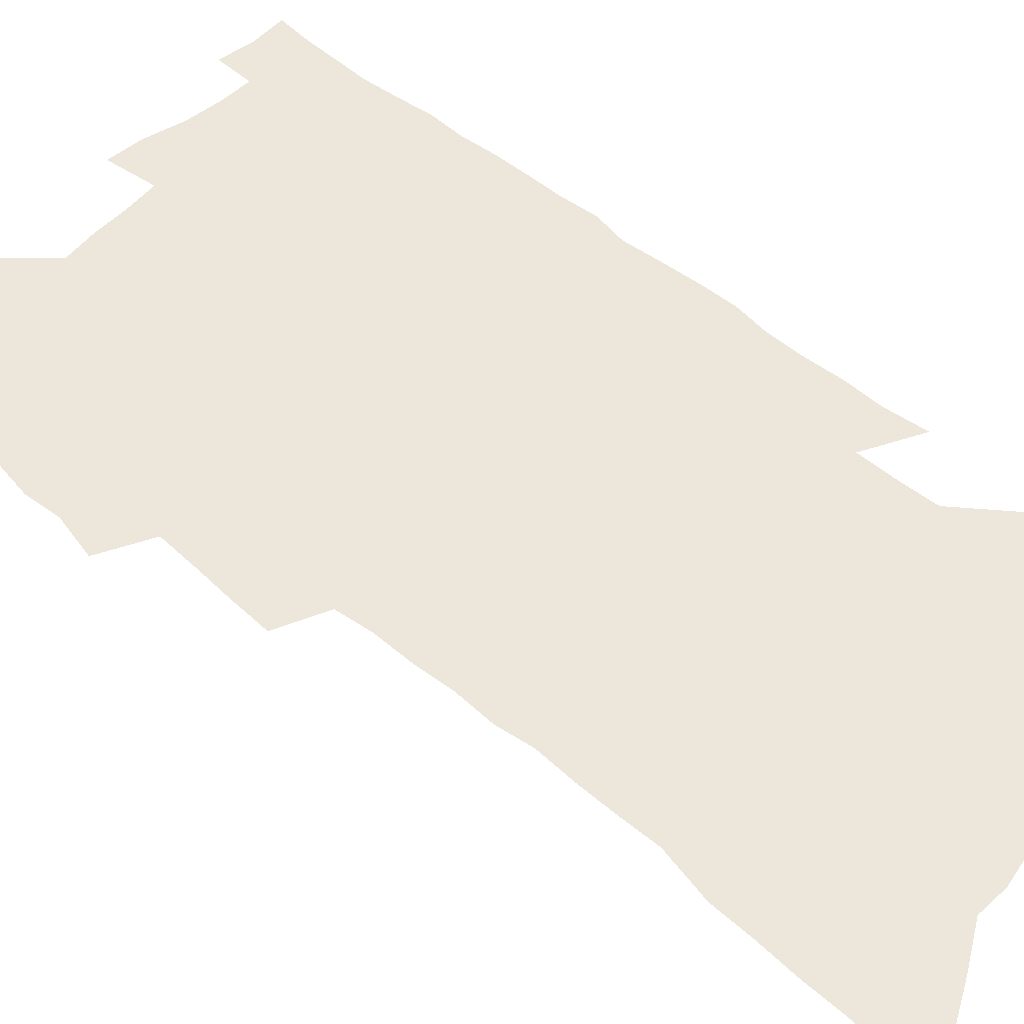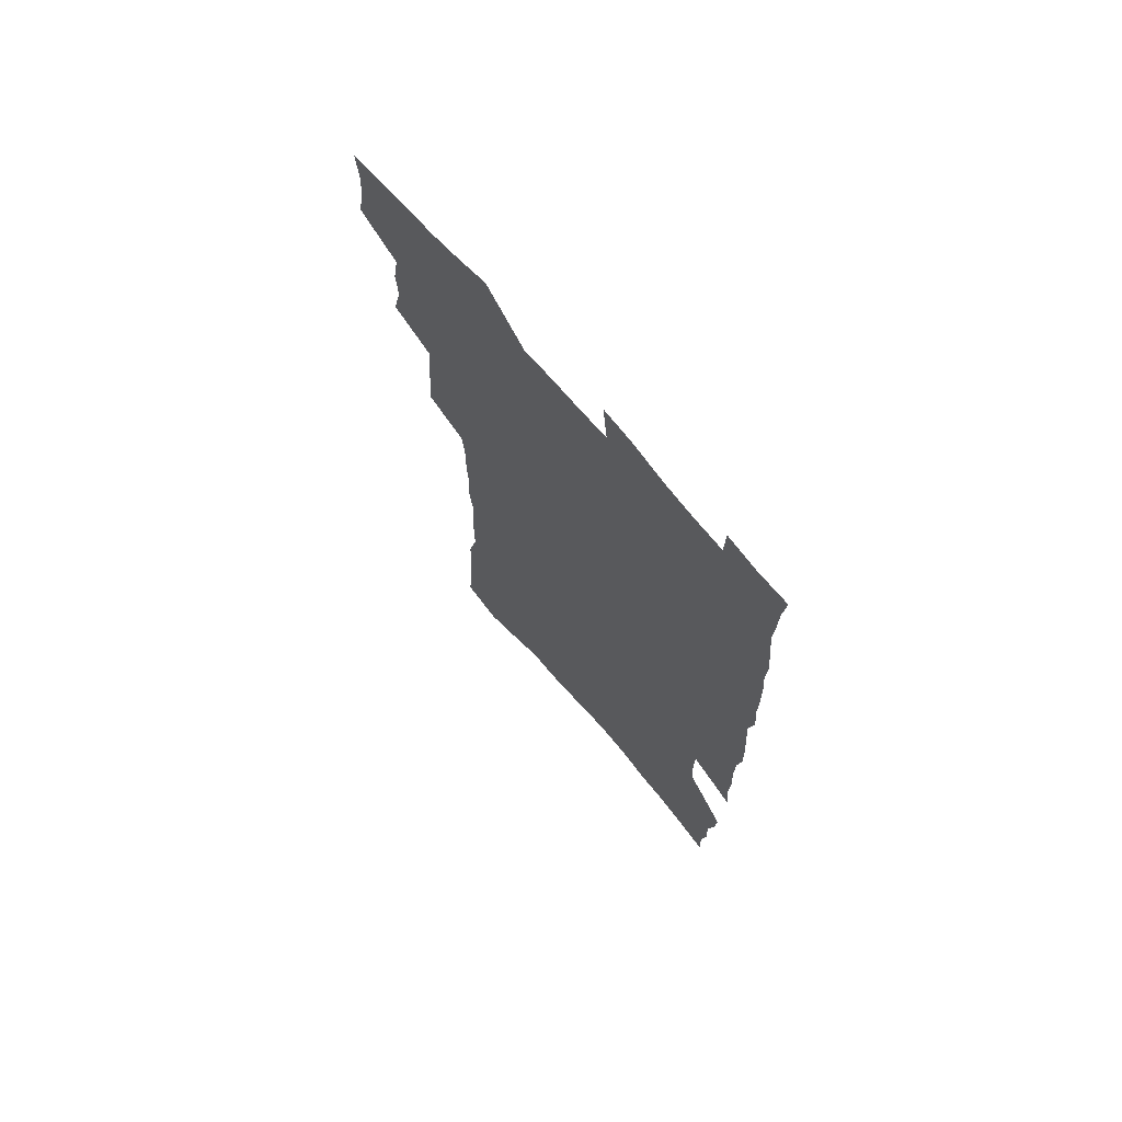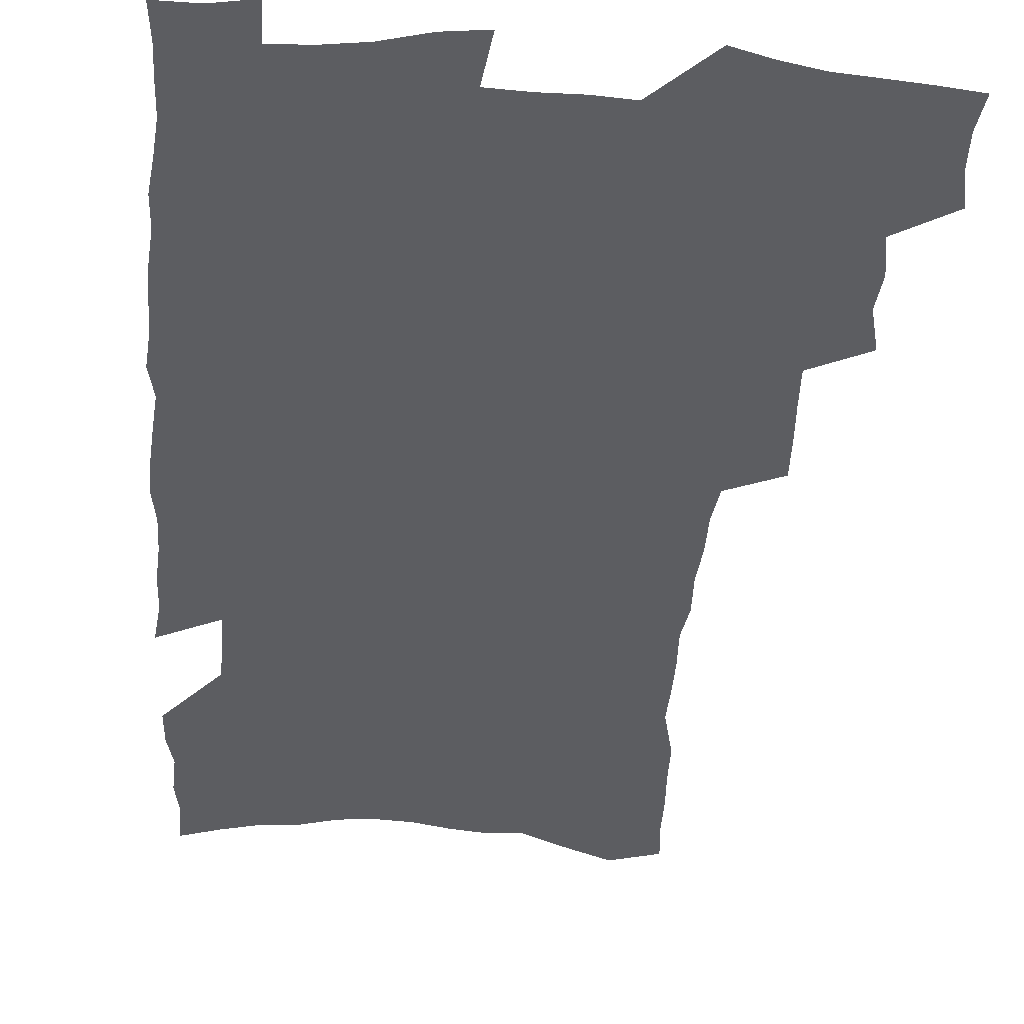
<metadata>
{"format":"obj","ext":"obj","renderer":"f3d","projection":"perspective","resolution":1024,"background":"white","views":[{"elev":53.0,"azim":-48.5,"up":"+Z"},{"elev":71.5,"azim":49.5,"up":"+Y"},{"elev":-37.1,"azim":175.3,"up":"+Z"}]}
</metadata>
<code>
v 478 518.6 0
v 481 534 0
v 481.9 548.7 0
v 480.4 563.4 0
v 491.5 456.1 0
v 495.9 474.1 0
v 494.9 489 0
v 497.7 505.2 0
v 497.7 520 0
v 499.1 534.8 0
v 497.6 549.5 0
v 495.1 565.2 0
v 508.2 394 0
v 509.2 411.2 0
v 510.6 428.3 0
v 511.7 444.9 0
v 512.8 461 0
v 513.7 476.6 0
v 514.2 491.7 0
v 513.2 506.1 0
v 516 521.4 0
v 514.6 535.7 0
v 512.8 550.5 0
v 510 566.6 0
v 520.1 160.9 0
v 521.9 179.8 0
v 522.5 196.9 0
v 523.8 215 0
v 524.5 232.3 0
v 529.4 254 0
v 529.3 269.9 0
v 529.6 286.5 0
v 530.7 304.3 0
v 528.9 319 0
v 529.9 336.7 0
v 529 352.3 0
v 529.3 369.3 0
v 527.8 384.4 0
v 528.5 401.4 0
v 529.7 418.1 0
v 529.5 433.3 0
v 530.7 449.3 0
v 530.1 463.8 0
v 531.6 479.1 0
v 532.1 493.6 0
v 530.6 507.7 0
v 530.8 522.1 0
v 529.6 536.6 0
v 527.5 551.8 0
v 524.8 568 0
v 538.4 154.5 0
v 542.4 176.4 0
v 541.4 191.3 0
v 542.3 209.1 0
v 546.4 230.7 0
v 546.7 247.3 0
v 547.7 264.4 0
v 546.4 278.9 0
v 546.6 295 0
v 547.5 312.5 0
v 547.6 328.9 0
v 547.4 344.7 0
v 546.1 359.2 0
v 547.2 376.4 0
v 545.4 390.3 0
v 545.2 405.8 0
v 545.9 421.7 0
v 545.5 436.2 0
v 545.8 451.1 0
v 546.9 466.3 0
v 546.3 480.2 0
v 547.2 494.8 0
v 548.1 508.8 0
v 546.8 522.5 0
v 544.6 537.7 0
v 541.8 554.3 0
v 539.1 571.1 0
v 555.1 162.4 0
v 556.7 181 0
v 558.8 200.8 0
v 561.7 221.5 0
v 562.2 238.3 0
v 563.9 256.6 0
v 563.8 272 0
v 563.3 287 0
v 562 301.2 0
v 562.2 317.6 0
v 562.4 333.9 0
v 561.4 348.3 0
v 562.2 365.3 0
v 561.9 380 0
v 560.6 393.9 0
v 560.5 409 0
v 561 424.1 0
v 561.5 439.2 0
v 561.9 453.8 0
v 561.8 467.7 0
v 562.1 481.9 0
v 562.1 495.8 0
v 562.1 509.4 0
v 561.1 523.2 0
v 559.7 537.9 0
v 558 553.3 0
v 553.1 575.3 0
v 572.5 171.5 0
v 573.2 188.6 0
v 575.9 210.5 0
v 577 228.5 0
v 577 244.1 0
v 577.3 260.2 0
v 577 275.2 0
v 576.9 290.7 0
v 575.7 304.5 0
v 577 323.1 0
v 576.4 337.6 0
v 575.4 351.4 0
v 576.5 368.8 0
v 575.1 382 0
v 576.5 398.6 0
v 576.3 412.7 0
v 575.8 426.4 0
v 576 440.9 0
v 576.3 455.2 0
v 575.2 468.3 0
v 576 482.7 0
v 576.4 496.5 0
v 575.9 510 0
v 574.9 524 0
v 574.9 537.6 0
v 573.1 553.2 0
v 585.6 170.5 0
v 587.9 194.3 0
v 589.5 213.9 0
v 589.8 230.3 0
v 590 246.5 0
v 590.1 262.1 0
v 590.5 278.8 0
v 589.9 293 0
v 589.5 308.2 0
v 589.9 324.5 0
v 589.7 339.8 0
v 589.8 355.5 0
v 589.8 370.8 0
v 589.8 385.5 0
v 589.8 399.8 0
v 589.2 413 0
v 589.9 428.4 0
v 589.3 441.6 0
v 589.9 456.1 0
v 589.6 469.6 0
v 589.7 483.2 0
v 590.1 496.8 0
v 589.9 510.3 0
v 589.4 524.2 0
v 588.7 538.4 0
v 587.5 554.2 0
v 599.5 172.6 0
v 601 193.7 0
v 603 218.2 0
v 603.3 234.3 0
v 603.4 249.8 0
v 603.2 264.4 0
v 603.3 279.7 0
v 603.4 296.1 0
v 603.5 312.3 0
v 603.1 326.5 0
v 603.3 342.7 0
v 603.3 357.8 0
v 603.2 372.4 0
v 603.1 386.7 0
v 603.1 400.9 0
v 603.2 415.2 0
v 603.3 429.4 0
v 603.7 443.8 0
v 603.5 456.9 0
v 603.7 470.6 0
v 603.8 483.8 0
v 603.4 497.1 0
v 603.7 510.6 0
v 603.4 524.4 0
v 602.8 539.1 0
v 602.2 554 0
v 613.8 176.1 0
v 614.6 196 0
v 615.5 217.9 0
v 615.8 234.3 0
v 615.9 250.4 0
v 615.8 263.7 0
v 616.3 282.2 0
v 616.1 296.4 0
v 616.1 312 0
v 616.1 327.8 0
v 616.2 344.5 0
v 616.2 358.5 0
v 616.1 372.7 0
v 616.1 386.4 0
v 616.2 401 0
v 616.3 414.5 0
v 616.5 429.4 0
v 616.7 443.5 0
v 616.8 457 0
v 616.9 470.7 0
v 617 484 0
v 617.4 497.4 0
v 617.4 510.8 0
v 617.5 524.3 0
v 617.2 538.4 0
v 616.5 554.7 0
v 614.1 575.9 0
v 627.5 177.2 0
v 627.9 197.8 0
v 628.2 217.1 0
v 628.4 234.2 0
v 628.6 249.6 0
v 628.9 266.6 0
v 628.9 282.3 0
v 628.9 296.9 0
v 629 311.6 0
v 629 326.2 0
v 629 343.5 0
v 629 358.6 0
v 629.1 372.8 0
v 629.2 387.7 0
v 629.3 401.1 0
v 629.5 415.2 0
v 629.7 429 0
v 629.7 443.5 0
v 630 456.6 0
v 630 470.9 0
v 630.3 483.8 0
v 630.6 497.2 0
v 631 510.7 0
v 631.3 524.3 0
v 631.3 538.6 0
v 631.2 553.5 0
v 629.2 573.8 0
v 641.2 175.7 0
v 641.1 197.1 0
v 641.1 215.8 0
v 641.4 231.8 0
v 641.4 248.9 0
v 641.9 264.3 0
v 641.6 281.2 0
v 641.5 296.9 0
v 641.9 310.7 0
v 641.8 328.6 0
v 641.9 343 0
v 642 357.6 0
v 642.2 371.8 0
v 642.3 386.4 0
v 642.4 400.6 0
v 642.4 415 0
v 643.1 427.9 0
v 642.8 442.8 0
v 643.4 456.2 0
v 643.2 470.3 0
v 643.5 483.7 0
v 644.3 496.9 0
v 644.6 510.4 0
v 645.2 523.8 0
v 645.8 537.3 0
v 645.7 552.3 0
v 645.6 568.9 0
v 655.6 170.8 0
v 654.7 193.6 0
v 654.3 213.2 0
v 654.6 229.3 0
v 655.7 243.8 0
v 654.8 262.6 0
v 654.9 278.4 0
v 654.9 294.2 0
v 654.9 310.1 0
v 655.3 325.3 0
v 655.3 340.5 0
v 655.7 355.1 0
v 655.5 370.3 0
v 655.5 385 0
v 655.8 399.2 0
v 656 413.5 0
v 656.3 427.4 0
v 658 440.2 0
v 657.1 455.4 0
v 657.8 468.7 0
v 657.5 482.8 0
v 657.6 496.5 0
v 657.7 509.8 0
v 659.4 523.4 0
v 659.4 537.1 0
v 659.9 551.3 0
v 660.3 566.6 0
v 669.3 169.7 0
v 669.6 187.1 0
v 668.5 208.1 0
v 669 224.6 0
v 668.7 241.9 0
v 668.9 257.9 0
v 668.9 274.3 0
v 668.7 290.7 0
v 669.4 305.6 0
v 669 322 0
v 670.8 335.4 0
v 669.7 352.1 0
v 670 366.9 0
v 670.2 381.6 0
v 671.2 395.6 0
v 670.5 410.9 0
v 670.3 425.7 0
v 671.2 439.5 0
v 670.8 454.2 0
v 671.4 467.8 0
v 671.2 482 0
v 671.5 495.7 0
v 674.2 509.2 0
v 673.8 523 0
v 673.5 537 0
v 673.9 550.9 0
v 674.5 565.7 0
v 675 581.7 0
v 684 165.2 0
v 683.2 185.2 0
v 683.3 202.4 0
v 684.5 217.9 0
v 683.8 236 0
v 683.2 253.1 0
v 684.4 267.9 0
v 683.9 285 0
v 684.1 300.9 0
v 684.1 317 0
v 684.5 332.5 0
v 684.6 347.8 0
v 685.1 362.7 0
v 685.4 377.6 0
v 686.8 391.8 0
v 686.2 407.3 0
v 686 422.2 0
v 686.9 436.5 0
v 686.3 451.5 0
v 686.1 465.9 0
v 687.6 479.6 0
v 687 494.1 0
v 688.6 508 0
v 687.7 522.8 0
v 687.7 536.6 0
v 687.7 550.2 0
v 688.7 564.3 0
v 689.8 578.8 0
v 699.3 159.2 0
v 698.9 178.1 0
v 701.2 192.9 0
v 700.7 210.7 0
v 703.7 224.6 0
v 704.6 240.4 0
v 706.5 288.4 0
v 704.8 306.5 0
v 705.4 322.3 0
v 704.6 339 0
v 704.8 354.6 0
v 706.9 368.9 0
v 706.6 384.5 0
v 705.6 400.7 0
v 704.4 416.8 0
v 707.1 430.7 0
v 705.9 446.5 0
v 706 461.4 0
v 705.7 476.3 0
v 704.6 491.5 0
v 705.3 505.8 0
v 703.7 521.2 0
v 702.5 536.2 0
v 703 550.2 0
v 703.3 564.1 0
v 704.7 579 0
f 8 9 1
f 1 9 2
f 9 10 2
f 2 10 3
f 10 11 3
f 3 11 4
f 11 12 4
f 16 17 5
f 5 17 6
f 17 18 6
f 6 18 7
f 18 19 7
f 7 19 8
f 19 20 8
f 8 20 9
f 20 21 9
f 9 21 10
f 21 22 10
f 10 22 11
f 22 23 11
f 11 23 12
f 23 24 12
f 38 39 13
f 13 39 14
f 39 40 14
f 14 40 15
f 40 41 15
f 15 41 16
f 41 42 16
f 16 42 17
f 42 43 17
f 17 43 18
f 43 44 18
f 18 44 19
f 44 45 19
f 19 45 20
f 45 46 20
f 20 46 21
f 46 47 21
f 21 47 22
f 47 48 22
f 22 48 23
f 48 49 23
f 23 49 24
f 49 50 24
f 51 52 25
f 25 52 26
f 52 53 26
f 26 53 27
f 53 54 27
f 27 54 28
f 54 55 28
f 28 55 29
f 55 56 29
f 29 56 30
f 56 57 30
f 30 57 31
f 57 58 31
f 31 58 32
f 58 59 32
f 32 59 33
f 59 60 33
f 33 60 34
f 60 61 34
f 34 61 35
f 61 62 35
f 35 62 36
f 62 63 36
f 36 63 37
f 63 64 37
f 37 64 38
f 64 65 38
f 38 65 39
f 65 66 39
f 39 66 40
f 66 67 40
f 40 67 41
f 67 68 41
f 41 68 42
f 68 69 42
f 42 69 43
f 69 70 43
f 43 70 44
f 70 71 44
f 44 71 45
f 71 72 45
f 45 72 46
f 72 73 46
f 46 73 47
f 73 74 47
f 47 74 48
f 74 75 48
f 48 75 49
f 75 76 49
f 49 76 50
f 76 77 50
f 51 78 52
f 78 79 52
f 52 79 53
f 79 80 53
f 53 80 54
f 80 81 54
f 54 81 55
f 81 82 55
f 55 82 56
f 82 83 56
f 56 83 57
f 83 84 57
f 57 84 58
f 84 85 58
f 58 85 59
f 85 86 59
f 59 86 60
f 86 87 60
f 60 87 61
f 87 88 61
f 61 88 62
f 88 89 62
f 62 89 63
f 89 90 63
f 63 90 64
f 90 91 64
f 64 91 65
f 91 92 65
f 65 92 66
f 92 93 66
f 66 93 67
f 93 94 67
f 67 94 68
f 94 95 68
f 68 95 69
f 95 96 69
f 69 96 70
f 96 97 70
f 70 97 71
f 97 98 71
f 71 98 72
f 98 99 72
f 72 99 73
f 99 100 73
f 73 100 74
f 100 101 74
f 74 101 75
f 101 102 75
f 75 102 76
f 102 103 76
f 76 103 77
f 103 104 77
f 78 105 79
f 105 106 79
f 79 106 80
f 106 107 80
f 80 107 81
f 107 108 81
f 81 108 82
f 108 109 82
f 82 109 83
f 109 110 83
f 83 110 84
f 110 111 84
f 84 111 85
f 111 112 85
f 85 112 86
f 112 113 86
f 86 113 87
f 113 114 87
f 87 114 88
f 114 115 88
f 88 115 89
f 115 116 89
f 89 116 90
f 116 117 90
f 90 117 91
f 117 118 91
f 91 118 92
f 118 119 92
f 92 119 93
f 119 120 93
f 93 120 94
f 120 121 94
f 94 121 95
f 121 122 95
f 95 122 96
f 122 123 96
f 96 123 97
f 123 124 97
f 97 124 98
f 124 125 98
f 98 125 99
f 125 126 99
f 99 126 100
f 126 127 100
f 100 127 101
f 127 128 101
f 101 128 102
f 128 129 102
f 102 129 103
f 129 130 103
f 103 130 104
f 105 131 106
f 131 132 106
f 106 132 107
f 132 133 107
f 107 133 108
f 133 134 108
f 108 134 109
f 134 135 109
f 109 135 110
f 135 136 110
f 110 136 111
f 136 137 111
f 111 137 112
f 137 138 112
f 112 138 113
f 138 139 113
f 113 139 114
f 139 140 114
f 114 140 115
f 140 141 115
f 115 141 116
f 141 142 116
f 116 142 117
f 142 143 117
f 117 143 118
f 143 144 118
f 118 144 119
f 144 145 119
f 119 145 120
f 145 146 120
f 120 146 121
f 146 147 121
f 121 147 122
f 147 148 122
f 122 148 123
f 148 149 123
f 123 149 124
f 149 150 124
f 124 150 125
f 150 151 125
f 125 151 126
f 151 152 126
f 126 152 127
f 152 153 127
f 127 153 128
f 153 154 128
f 128 154 129
f 154 155 129
f 129 155 130
f 155 156 130
f 131 157 132
f 157 158 132
f 132 158 133
f 158 159 133
f 133 159 134
f 159 160 134
f 134 160 135
f 160 161 135
f 135 161 136
f 161 162 136
f 136 162 137
f 162 163 137
f 137 163 138
f 163 164 138
f 138 164 139
f 164 165 139
f 139 165 140
f 165 166 140
f 140 166 141
f 166 167 141
f 141 167 142
f 167 168 142
f 142 168 143
f 168 169 143
f 143 169 144
f 169 170 144
f 144 170 145
f 170 171 145
f 145 171 146
f 171 172 146
f 146 172 147
f 172 173 147
f 147 173 148
f 173 174 148
f 148 174 149
f 174 175 149
f 149 175 150
f 175 176 150
f 150 176 151
f 176 177 151
f 151 177 152
f 177 178 152
f 152 178 153
f 178 179 153
f 153 179 154
f 179 180 154
f 154 180 155
f 180 181 155
f 155 181 156
f 181 182 156
f 157 183 158
f 183 184 158
f 158 184 159
f 184 185 159
f 159 185 160
f 185 186 160
f 160 186 161
f 186 187 161
f 161 187 162
f 187 188 162
f 162 188 163
f 188 189 163
f 163 189 164
f 189 190 164
f 164 190 165
f 190 191 165
f 165 191 166
f 191 192 166
f 166 192 167
f 192 193 167
f 167 193 168
f 193 194 168
f 168 194 169
f 194 195 169
f 169 195 170
f 195 196 170
f 170 196 171
f 196 197 171
f 171 197 172
f 197 198 172
f 172 198 173
f 198 199 173
f 173 199 174
f 199 200 174
f 174 200 175
f 200 201 175
f 175 201 176
f 201 202 176
f 176 202 177
f 202 203 177
f 177 203 178
f 203 204 178
f 178 204 179
f 204 205 179
f 179 205 180
f 205 206 180
f 180 206 181
f 206 207 181
f 181 207 182
f 207 208 182
f 183 210 184
f 210 211 184
f 184 211 185
f 211 212 185
f 185 212 186
f 212 213 186
f 186 213 187
f 213 214 187
f 187 214 188
f 214 215 188
f 188 215 189
f 215 216 189
f 189 216 190
f 216 217 190
f 190 217 191
f 217 218 191
f 191 218 192
f 218 219 192
f 192 219 193
f 219 220 193
f 193 220 194
f 220 221 194
f 194 221 195
f 221 222 195
f 195 222 196
f 222 223 196
f 196 223 197
f 223 224 197
f 197 224 198
f 224 225 198
f 198 225 199
f 225 226 199
f 199 226 200
f 226 227 200
f 200 227 201
f 227 228 201
f 201 228 202
f 228 229 202
f 202 229 203
f 229 230 203
f 203 230 204
f 230 231 204
f 204 231 205
f 231 232 205
f 205 232 206
f 232 233 206
f 206 233 207
f 233 234 207
f 207 234 208
f 234 235 208
f 208 235 209
f 235 236 209
f 210 237 211
f 237 238 211
f 211 238 212
f 238 239 212
f 212 239 213
f 239 240 213
f 213 240 214
f 240 241 214
f 214 241 215
f 241 242 215
f 215 242 216
f 242 243 216
f 216 243 217
f 243 244 217
f 217 244 218
f 244 245 218
f 218 245 219
f 245 246 219
f 219 246 220
f 246 247 220
f 220 247 221
f 247 248 221
f 221 248 222
f 248 249 222
f 222 249 223
f 249 250 223
f 223 250 224
f 250 251 224
f 224 251 225
f 251 252 225
f 225 252 226
f 252 253 226
f 226 253 227
f 253 254 227
f 227 254 228
f 254 255 228
f 228 255 229
f 255 256 229
f 229 256 230
f 256 257 230
f 230 257 231
f 257 258 231
f 231 258 232
f 258 259 232
f 232 259 233
f 259 260 233
f 233 260 234
f 260 261 234
f 234 261 235
f 261 262 235
f 235 262 236
f 262 263 236
f 237 264 238
f 264 265 238
f 238 265 239
f 265 266 239
f 239 266 240
f 266 267 240
f 240 267 241
f 267 268 241
f 241 268 242
f 268 269 242
f 242 269 243
f 269 270 243
f 243 270 244
f 270 271 244
f 244 271 245
f 271 272 245
f 245 272 246
f 272 273 246
f 246 273 247
f 273 274 247
f 247 274 248
f 274 275 248
f 248 275 249
f 275 276 249
f 249 276 250
f 276 277 250
f 250 277 251
f 277 278 251
f 251 278 252
f 278 279 252
f 252 279 253
f 279 280 253
f 253 280 254
f 280 281 254
f 254 281 255
f 281 282 255
f 255 282 256
f 282 283 256
f 256 283 257
f 283 284 257
f 257 284 258
f 284 285 258
f 258 285 259
f 285 286 259
f 259 286 260
f 286 287 260
f 260 287 261
f 287 288 261
f 261 288 262
f 288 289 262
f 262 289 263
f 289 290 263
f 264 291 265
f 291 292 265
f 265 292 266
f 292 293 266
f 266 293 267
f 293 294 267
f 267 294 268
f 294 295 268
f 268 295 269
f 295 296 269
f 269 296 270
f 296 297 270
f 270 297 271
f 297 298 271
f 271 298 272
f 298 299 272
f 272 299 273
f 299 300 273
f 273 300 274
f 300 301 274
f 274 301 275
f 301 302 275
f 275 302 276
f 302 303 276
f 276 303 277
f 303 304 277
f 277 304 278
f 304 305 278
f 278 305 279
f 305 306 279
f 279 306 280
f 306 307 280
f 280 307 281
f 307 308 281
f 281 308 282
f 308 309 282
f 282 309 283
f 309 310 283
f 283 310 284
f 310 311 284
f 284 311 285
f 311 312 285
f 285 312 286
f 312 313 286
f 286 313 287
f 313 314 287
f 287 314 288
f 314 315 288
f 288 315 289
f 315 316 289
f 289 316 290
f 316 317 290
f 291 319 292
f 319 320 292
f 292 320 293
f 320 321 293
f 293 321 294
f 321 322 294
f 294 322 295
f 322 323 295
f 295 323 296
f 323 324 296
f 296 324 297
f 324 325 297
f 297 325 298
f 325 326 298
f 298 326 299
f 326 327 299
f 299 327 300
f 327 328 300
f 300 328 301
f 328 329 301
f 301 329 302
f 329 330 302
f 302 330 303
f 330 331 303
f 303 331 304
f 331 332 304
f 304 332 305
f 332 333 305
f 305 333 306
f 333 334 306
f 306 334 307
f 334 335 307
f 307 335 308
f 335 336 308
f 308 336 309
f 336 337 309
f 309 337 310
f 337 338 310
f 310 338 311
f 338 339 311
f 311 339 312
f 339 340 312
f 312 340 313
f 340 341 313
f 313 341 314
f 341 342 314
f 314 342 315
f 342 343 315
f 315 343 316
f 343 344 316
f 316 344 317
f 344 345 317
f 317 345 318
f 345 346 318
f 319 347 320
f 347 348 320
f 320 348 321
f 348 349 321
f 321 349 322
f 349 350 322
f 322 350 323
f 350 351 323
f 323 351 324
f 351 352 324
f 324 352 325
f 327 353 328
f 353 354 328
f 328 354 329
f 354 355 329
f 329 355 330
f 355 356 330
f 330 356 331
f 356 357 331
f 331 357 332
f 357 358 332
f 332 358 333
f 358 359 333
f 333 359 334
f 359 360 334
f 334 360 335
f 360 361 335
f 335 361 336
f 361 362 336
f 336 362 337
f 362 363 337
f 337 363 338
f 363 364 338
f 338 364 339
f 364 365 339
f 339 365 340
f 365 366 340
f 340 366 341
f 366 367 341
f 341 367 342
f 367 368 342
f 342 368 343
f 368 369 343
f 343 369 344
f 369 370 344
f 344 370 345
f 370 371 345
f 345 371 346
f 371 372 346

</code>
